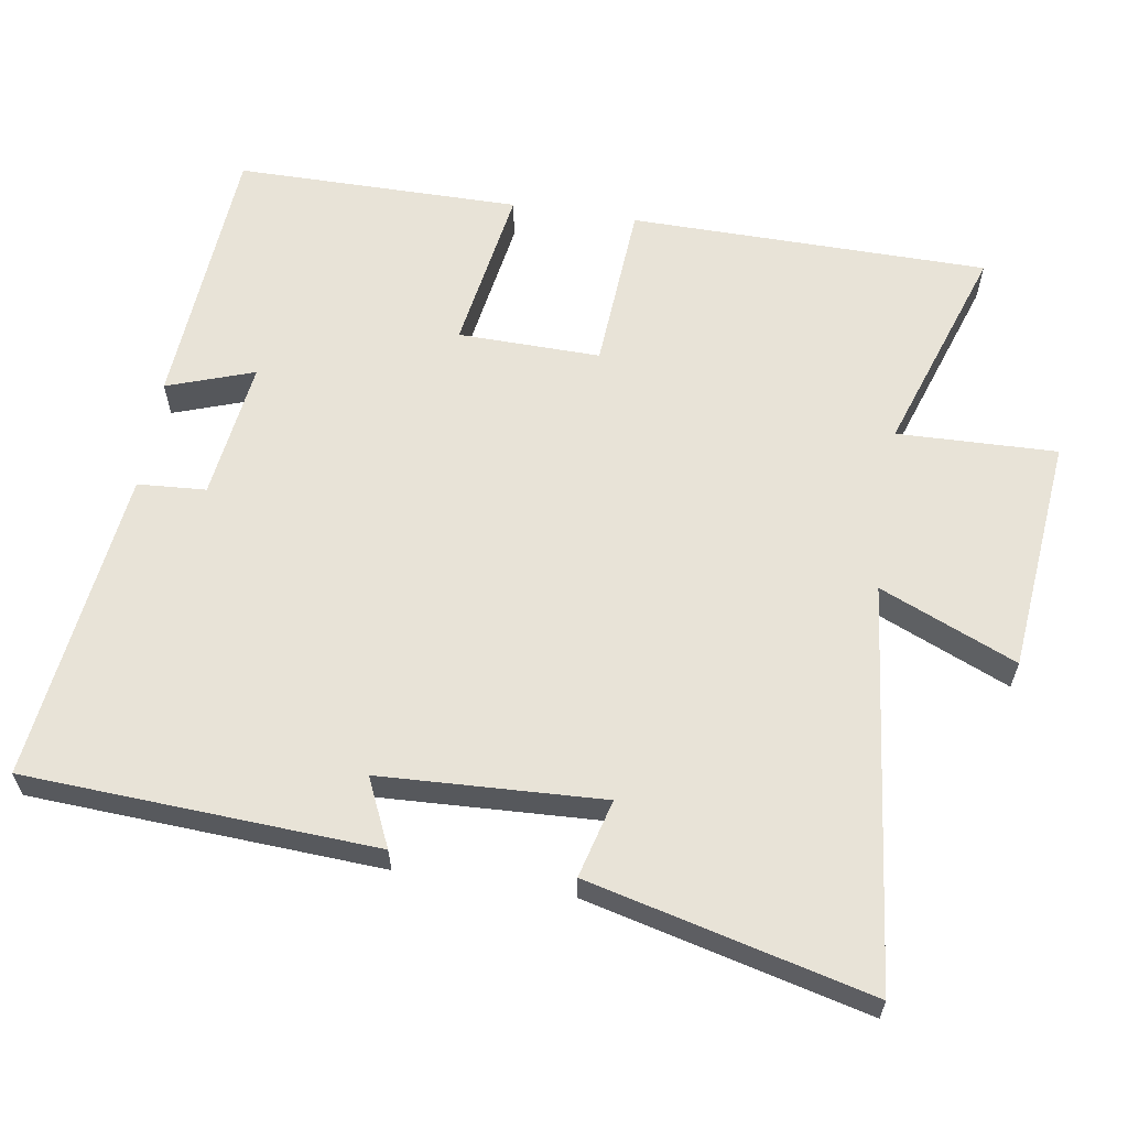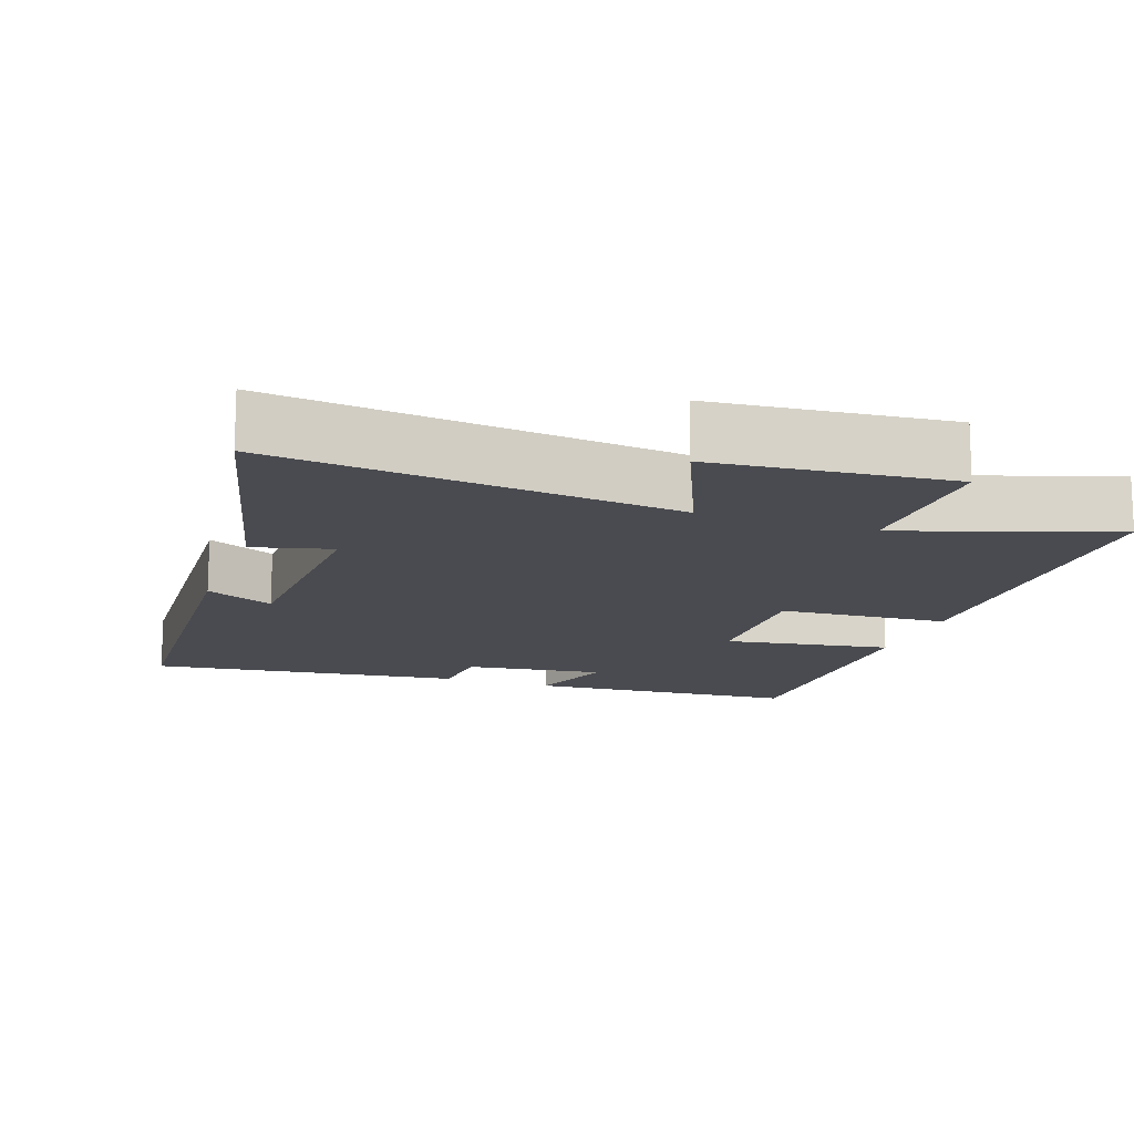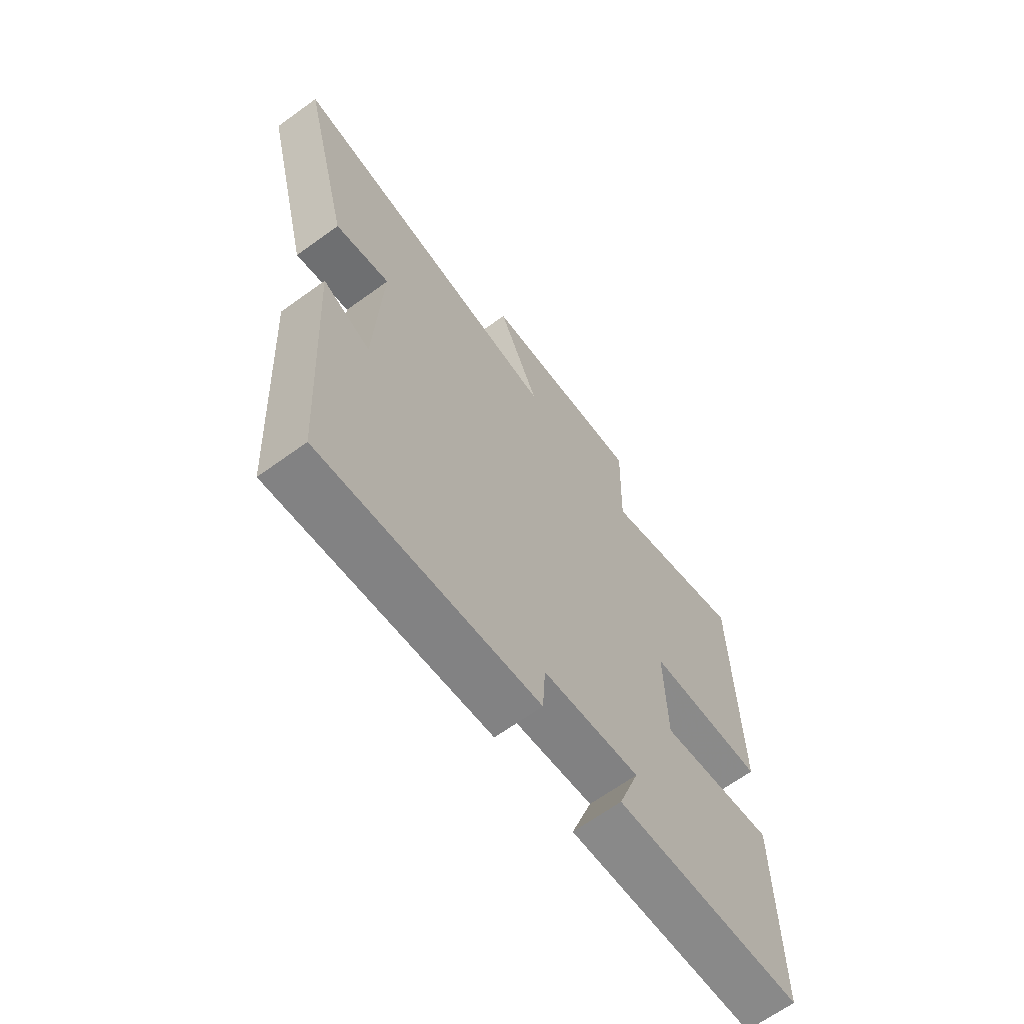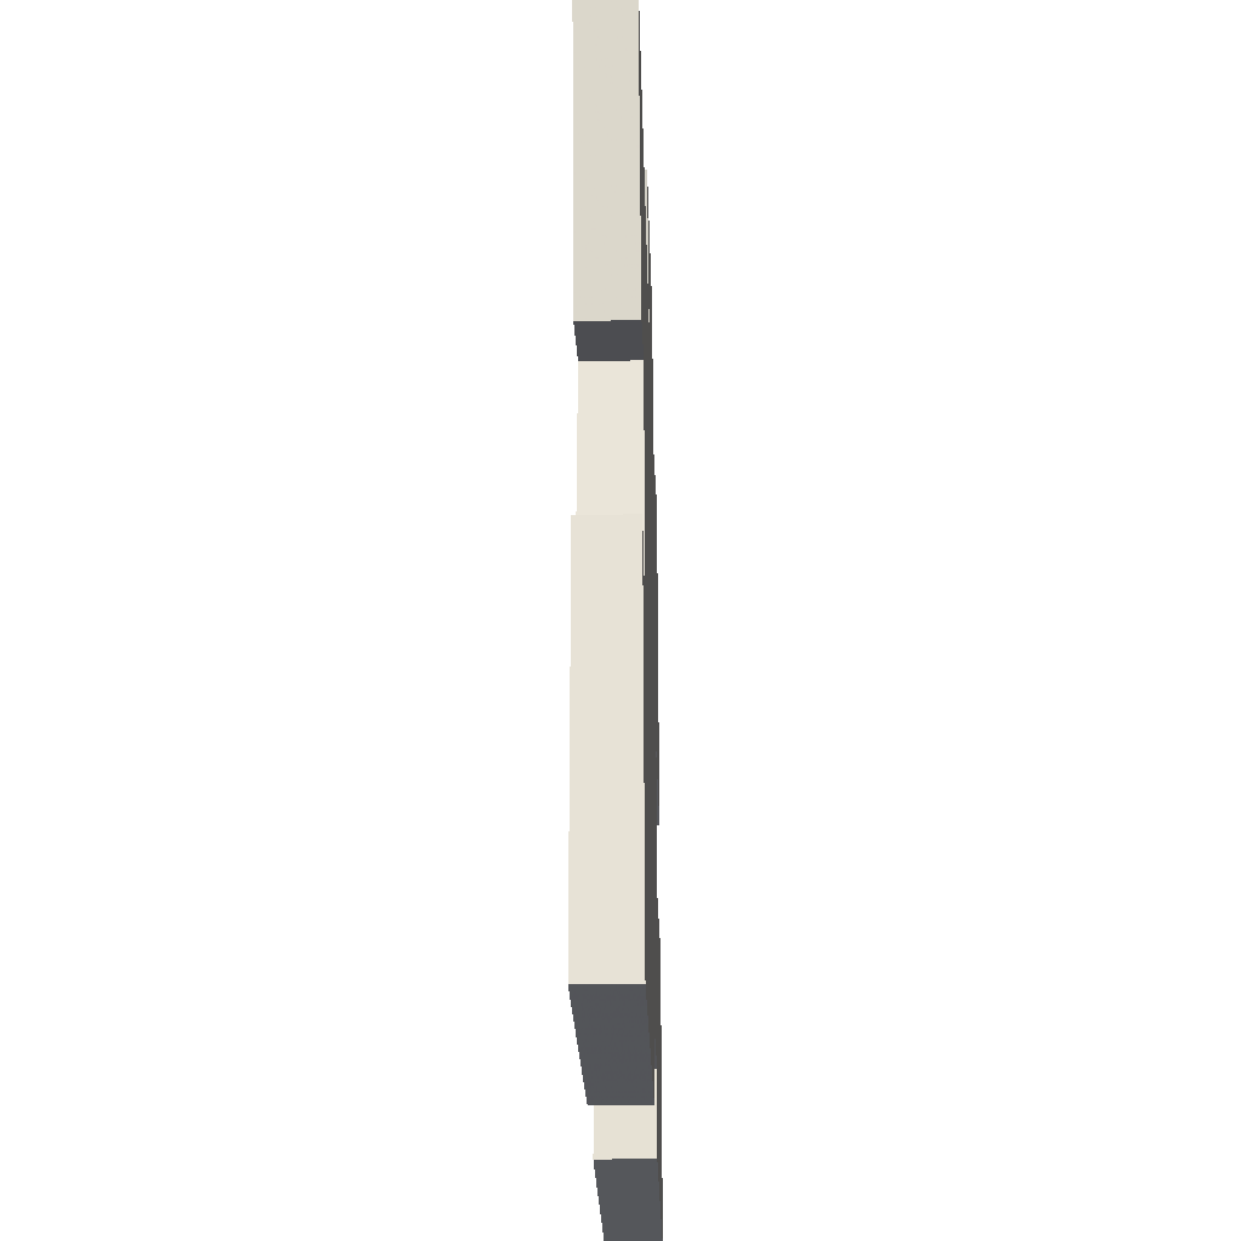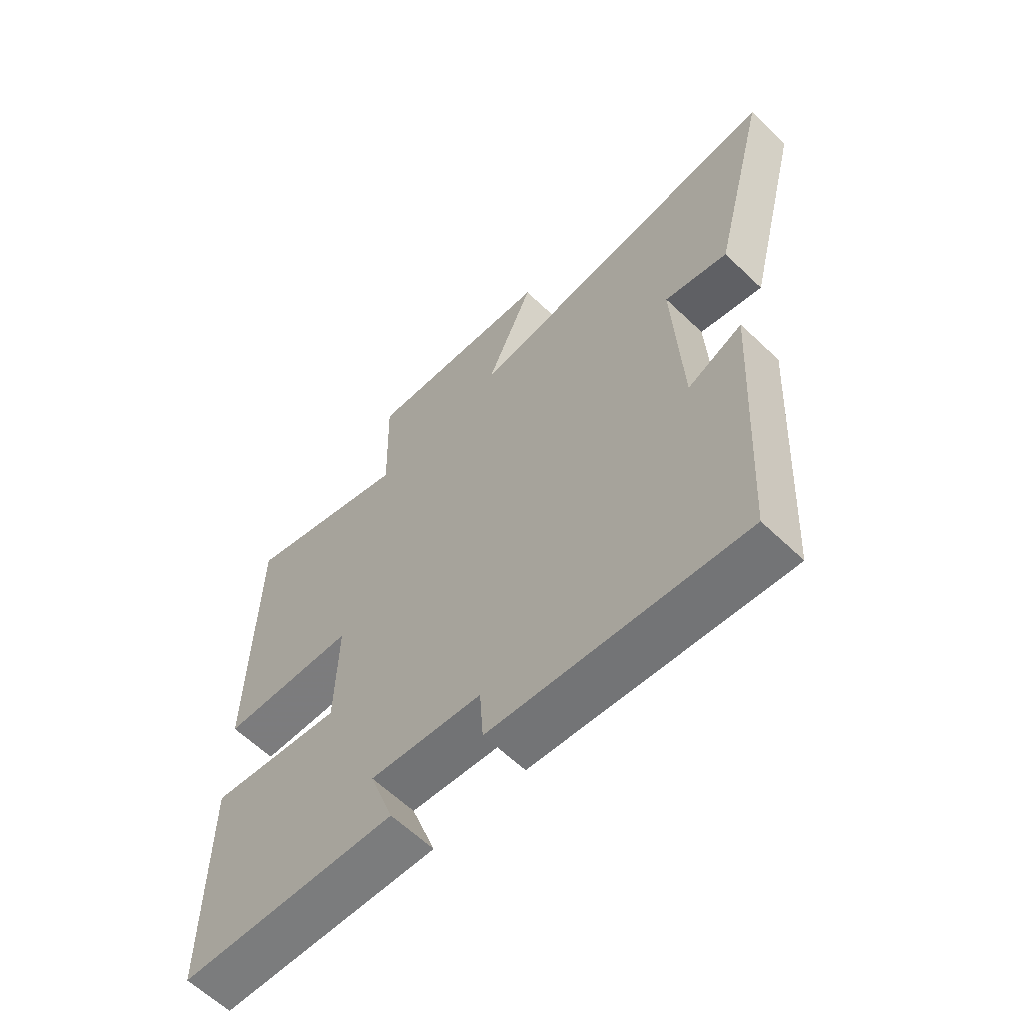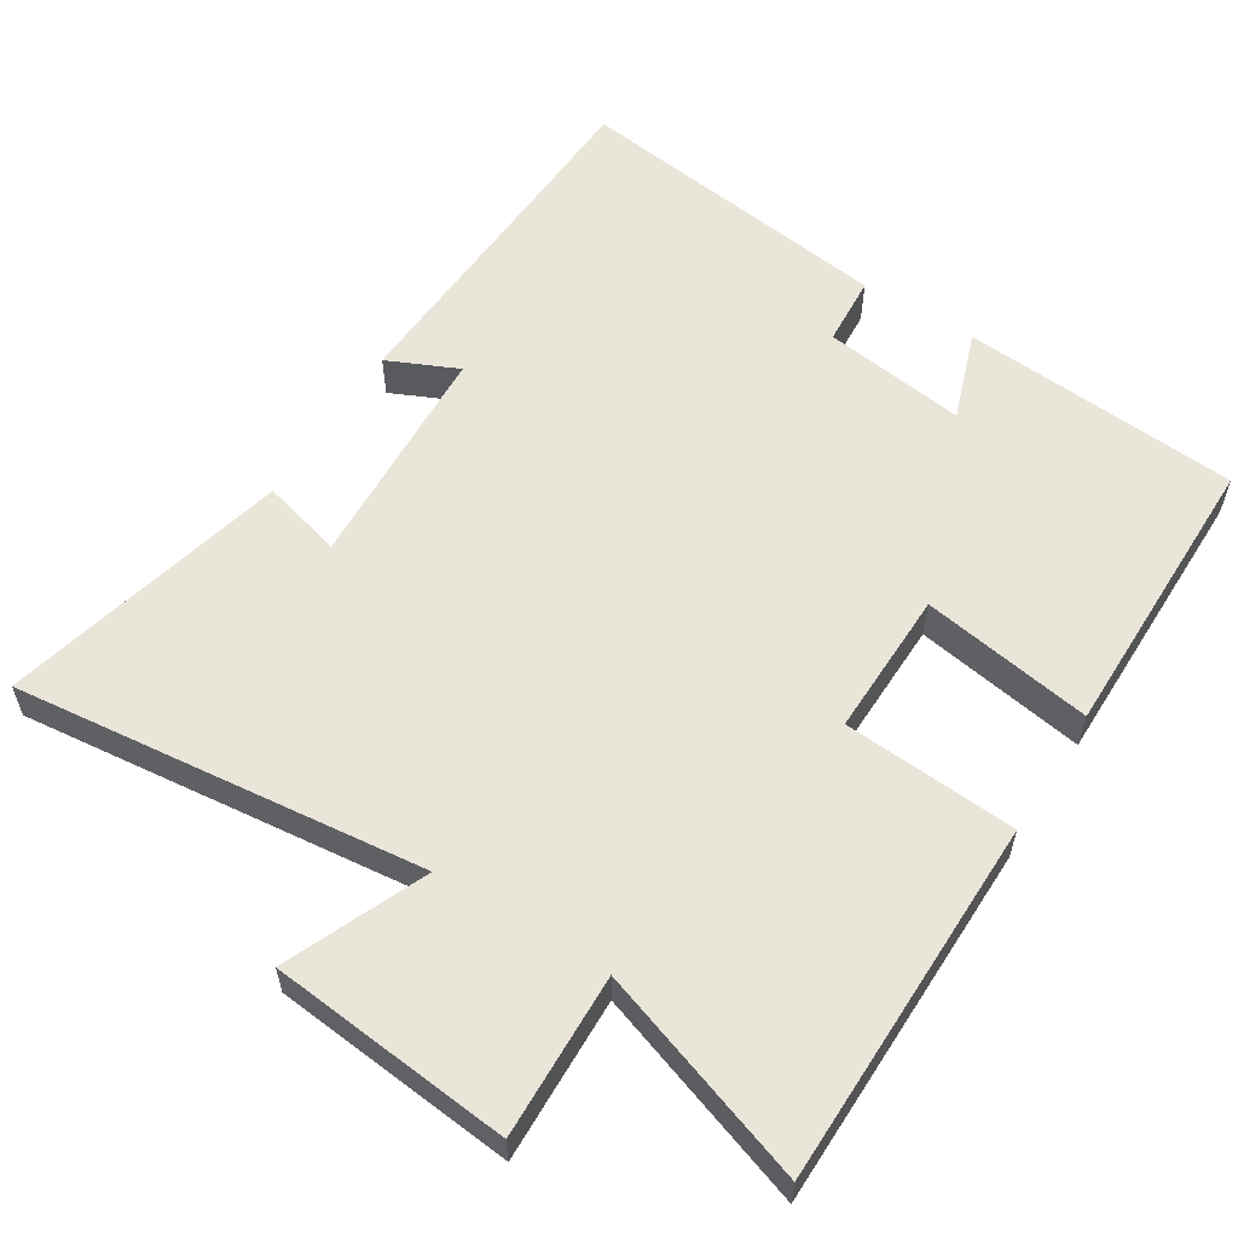
<metadata>
{"format":"obj","ext":"obj","renderer":"f3d","projection":"perspective","resolution":1024,"background":"white","views":[{"elev":61.6,"azim":-81.1,"up":"+Y"},{"elev":-14.5,"azim":-19.5,"up":"+Y"},{"elev":-66.3,"azim":-54.0,"up":"+Z"},{"elev":-31.1,"azim":-88.3,"up":"+Z"},{"elev":-62.0,"azim":-134.1,"up":"+Z"},{"elev":58.5,"azim":32.0,"up":"+Y"}]}
</metadata>
<code>
v -0.472 0.07 -0.555
v -0.5 0.07 -0.067
v -0.405 0.07 -0.11
v -0.391 0.07 0.2
v -0.5 0.07 0.171
v -0.598 0.07 0.562
v -0.039 0.07 0.5
v -0.121 0.07 0.69
v 0.207 0.07 0.722
v 0.201 0.07 0.5
v 0.494 0.07 0.599
v 0.5 0.07 0.1
v 0.264 0.07 0.084
v 0.268 0.07 -0.114
v 0.5 0.07 -0.076
v 0.5 0.07 -0.472
v 0.122 0.07 -0.5
v 0.164 0.07 -0.379
v -0.03 0.07 -0.405
v -0.036 0.07 -0.5
v -0.472 0 -0.555
v -0.5 0 -0.067
v -0.405 0 -0.11
v -0.391 0 0.2
v -0.5 0 0.171
v -0.598 0 0.562
v -0.039 0 0.5
v -0.121 0 0.69
v 0.207 0 0.722
v 0.201 0 0.5
v 0.494 0 0.599
v 0.5 0 0.1
v 0.264 0 0.084
v 0.268 0 -0.114
v 0.5 0 -0.076
v 0.5 0 -0.472
v 0.122 0 -0.5
v 0.164 0 -0.379
v -0.03 0 -0.405
v -0.036 0 -0.5
f 1 2 3
f 20 1 3
f 19 20 3
f 18 19 3 4
f 16 17 18
f 15 16 18
f 14 15 18
f 13 14 18 4
f 12 13 4
f 11 12 4
f 10 11 4
f 7 8 9 10
f 7 10 4 5
f 5 6 7
f 23 22 21
f 23 21 40
f 23 40 39
f 24 23 39 38
f 38 37 36
f 38 36 35
f 38 35 34
f 24 38 34 33
f 24 33 32
f 24 32 31
f 24 31 30
f 30 29 28 27
f 25 24 30 27
f 27 26 25
f 1 21 22 2
f 2 22 23 3
f 3 23 24 4
f 4 24 25 5
f 5 25 26 6
f 6 26 27 7
f 7 27 28 8
f 8 28 29 9
f 9 29 30 10
f 10 30 31 11
f 11 31 32 12
f 12 32 33 13
f 13 33 34 14
f 14 34 35 15
f 15 35 36 16
f 16 36 37 17
f 17 37 38 18
f 18 38 39 19
f 19 39 40 20
f 20 40 21 1

</code>
